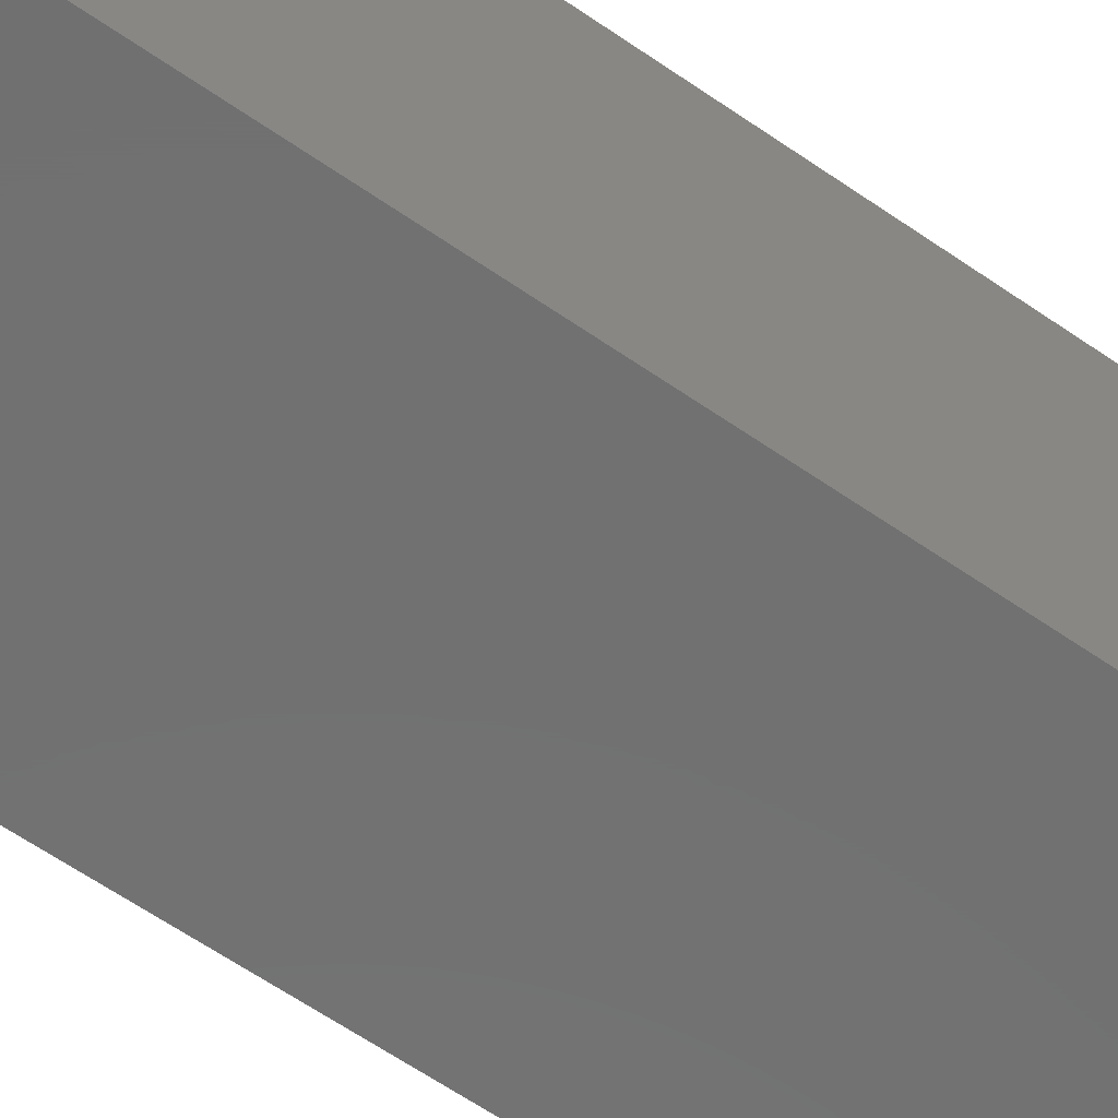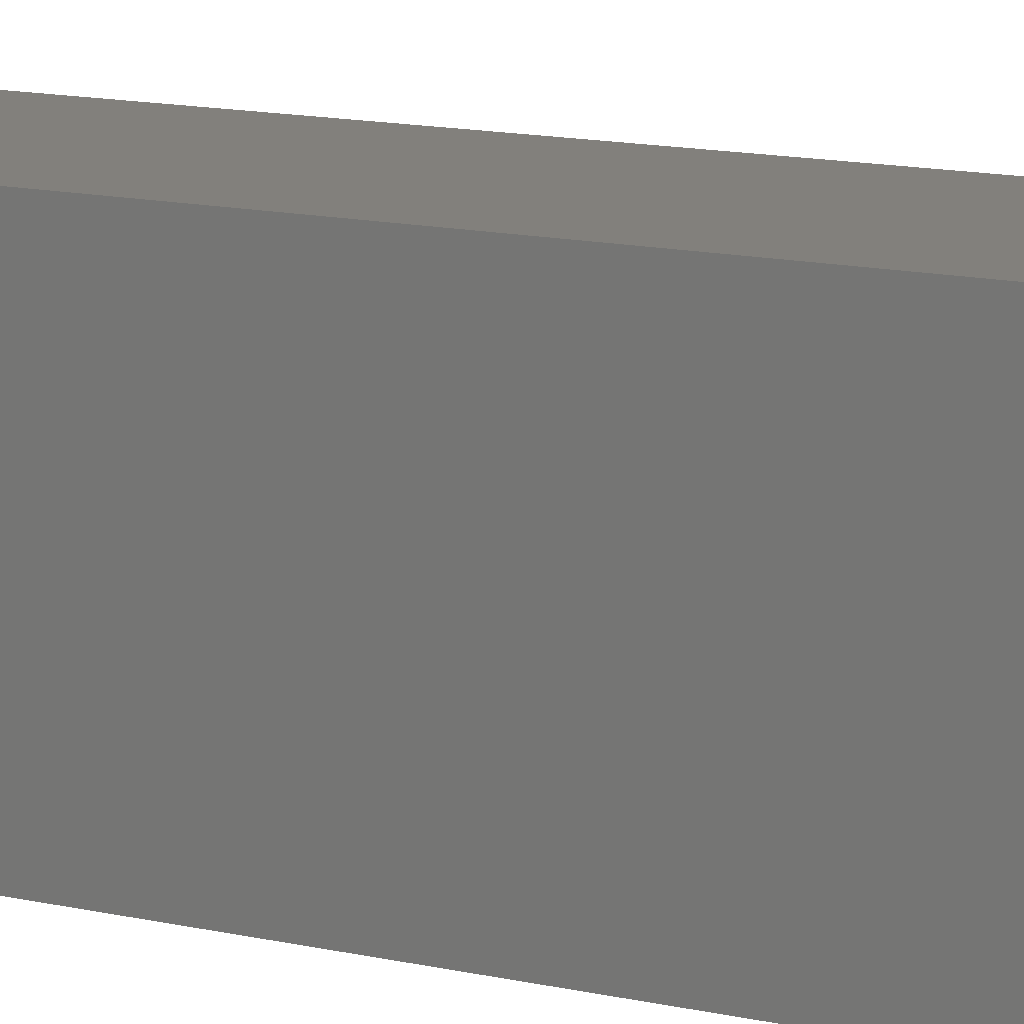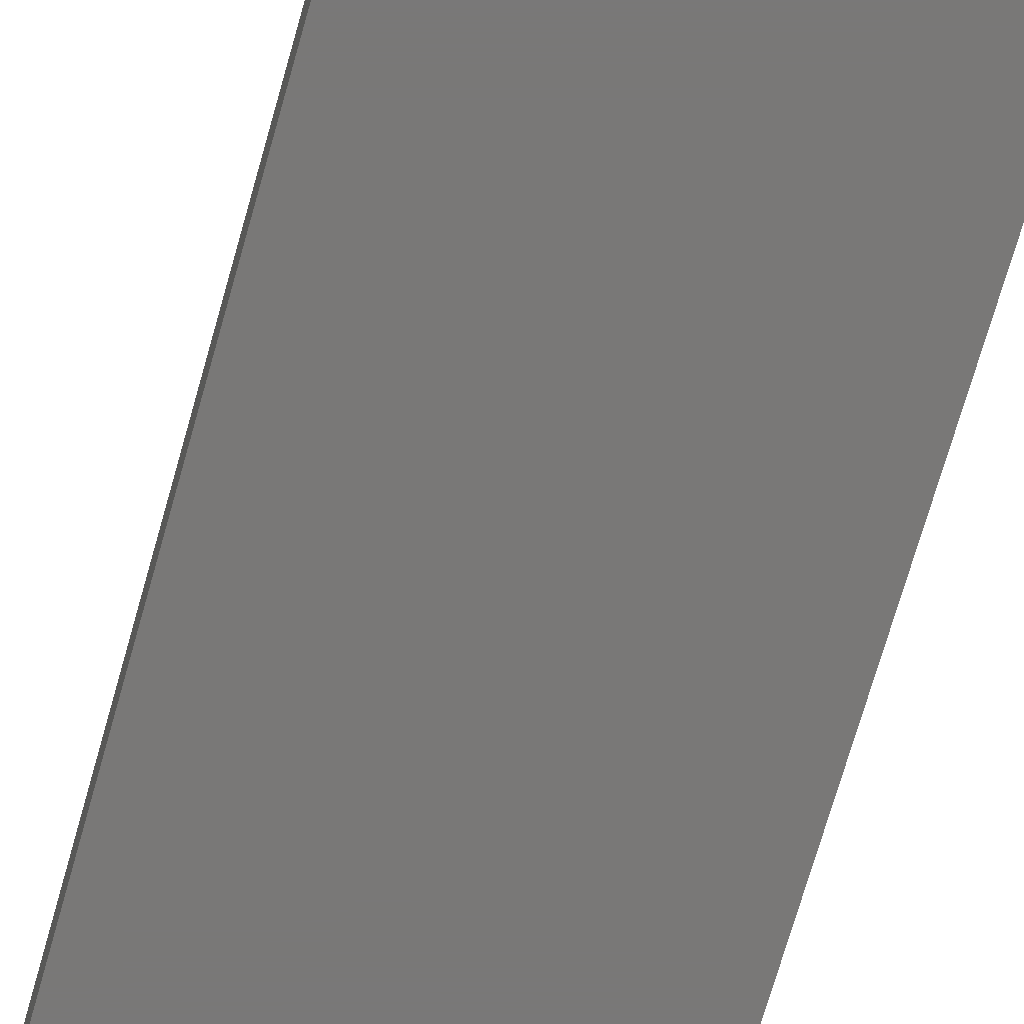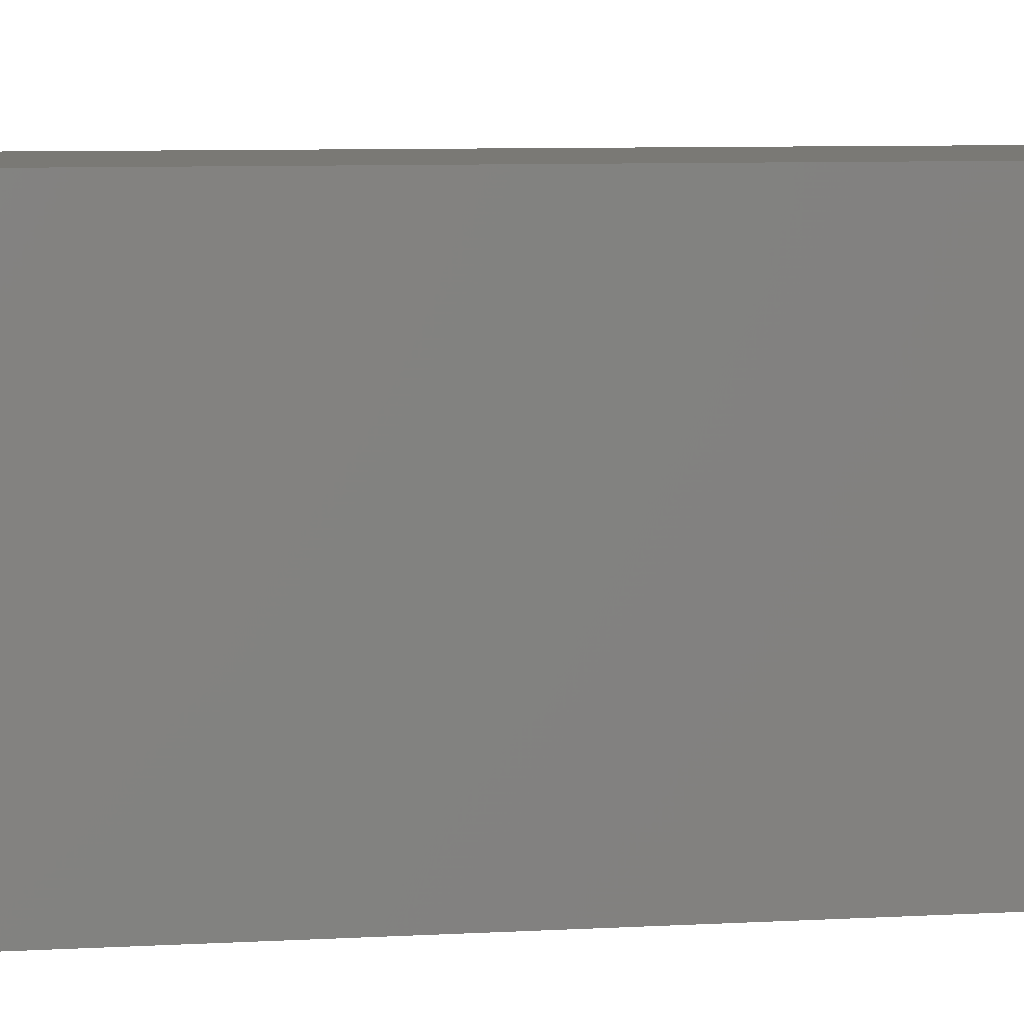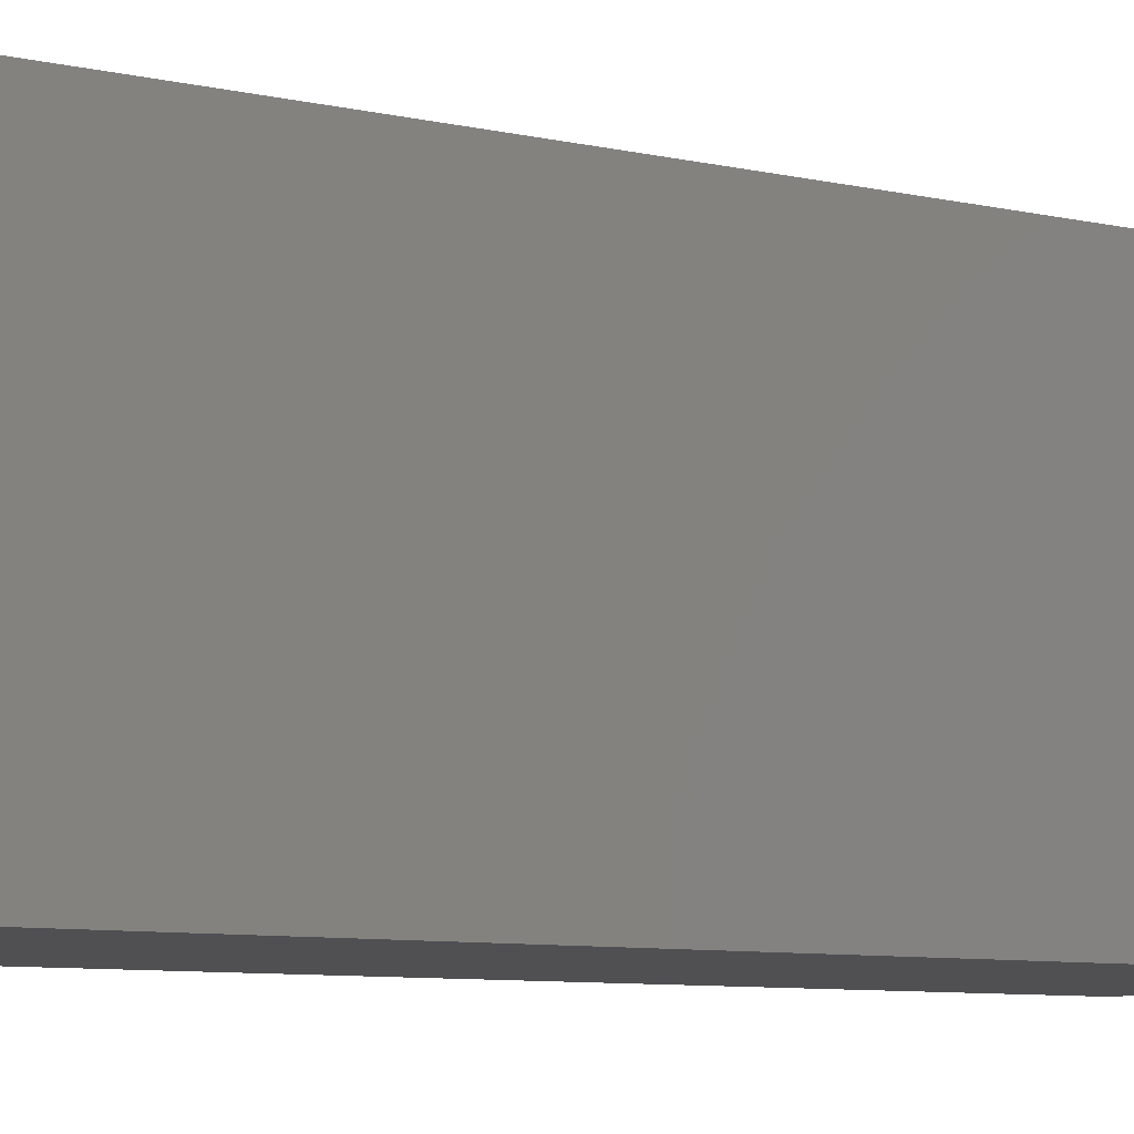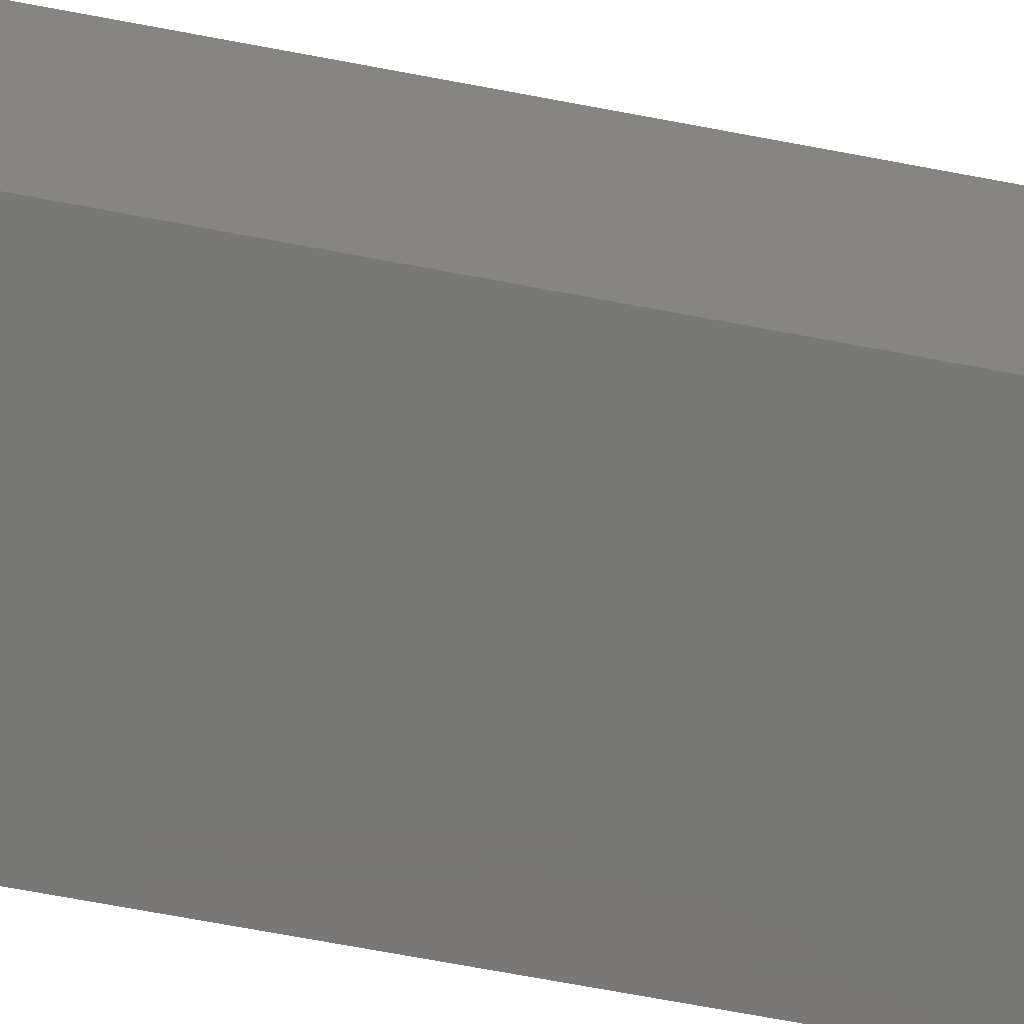
<metadata>
{"format":"stl","ext":"stl","renderer":"f3d","projection":"perspective","resolution":1024,"background":"white","views":[{"elev":-62.8,"azim":-125.0,"up":"+Z"},{"elev":14.8,"azim":-64.8,"up":"+Z"},{"elev":-71.2,"azim":164.2,"up":"+Z"},{"elev":6.1,"azim":-101.4,"up":"+Z"},{"elev":-6.4,"azim":51.2,"up":"+Z"},{"elev":-71.1,"azim":-100.6,"up":"+Z"}]}
</metadata>
<code>
# stl→obj: 16 verts, 28 faces
v 9.568e-19 0.75 0.01562
v 0 0.7031 0
v 1.435e-17 0.75 0.2344
v 0 0.03125 0
v 2.776e-17 0.03125 0.2344
v 0.04688 0 -2.87e-18
v 0.2196 0 -1.344e-17
v 0.2196 0.7031 -1.344e-17
v 0.1505 0 0.2344
v 0.04688 0 0.2344
v 0.1505 0 0.08882
v 0.2196 0 0.08882
v 0.1505 0.75 0.2344
v 0.1505 0.75 0.08882
v 0.2196 0.75 0.08882
v 0.2196 0.75 0.01562
f 1 2 3
f 3 2 4
f 3 4 5
f 6 4 7
f 7 4 2
f 7 2 8
f 9 10 11
f 11 10 6
f 11 6 12
f 12 6 7
f 10 9 5
f 5 9 13
f 5 13 3
f 4 6 5
f 5 6 10
f 13 14 3
f 3 14 1
f 14 15 1
f 1 15 16
f 16 15 8
f 8 15 12
f 8 12 7
f 1 16 2
f 2 16 8
f 11 14 9
f 9 14 13
f 12 15 11
f 11 15 14

</code>
